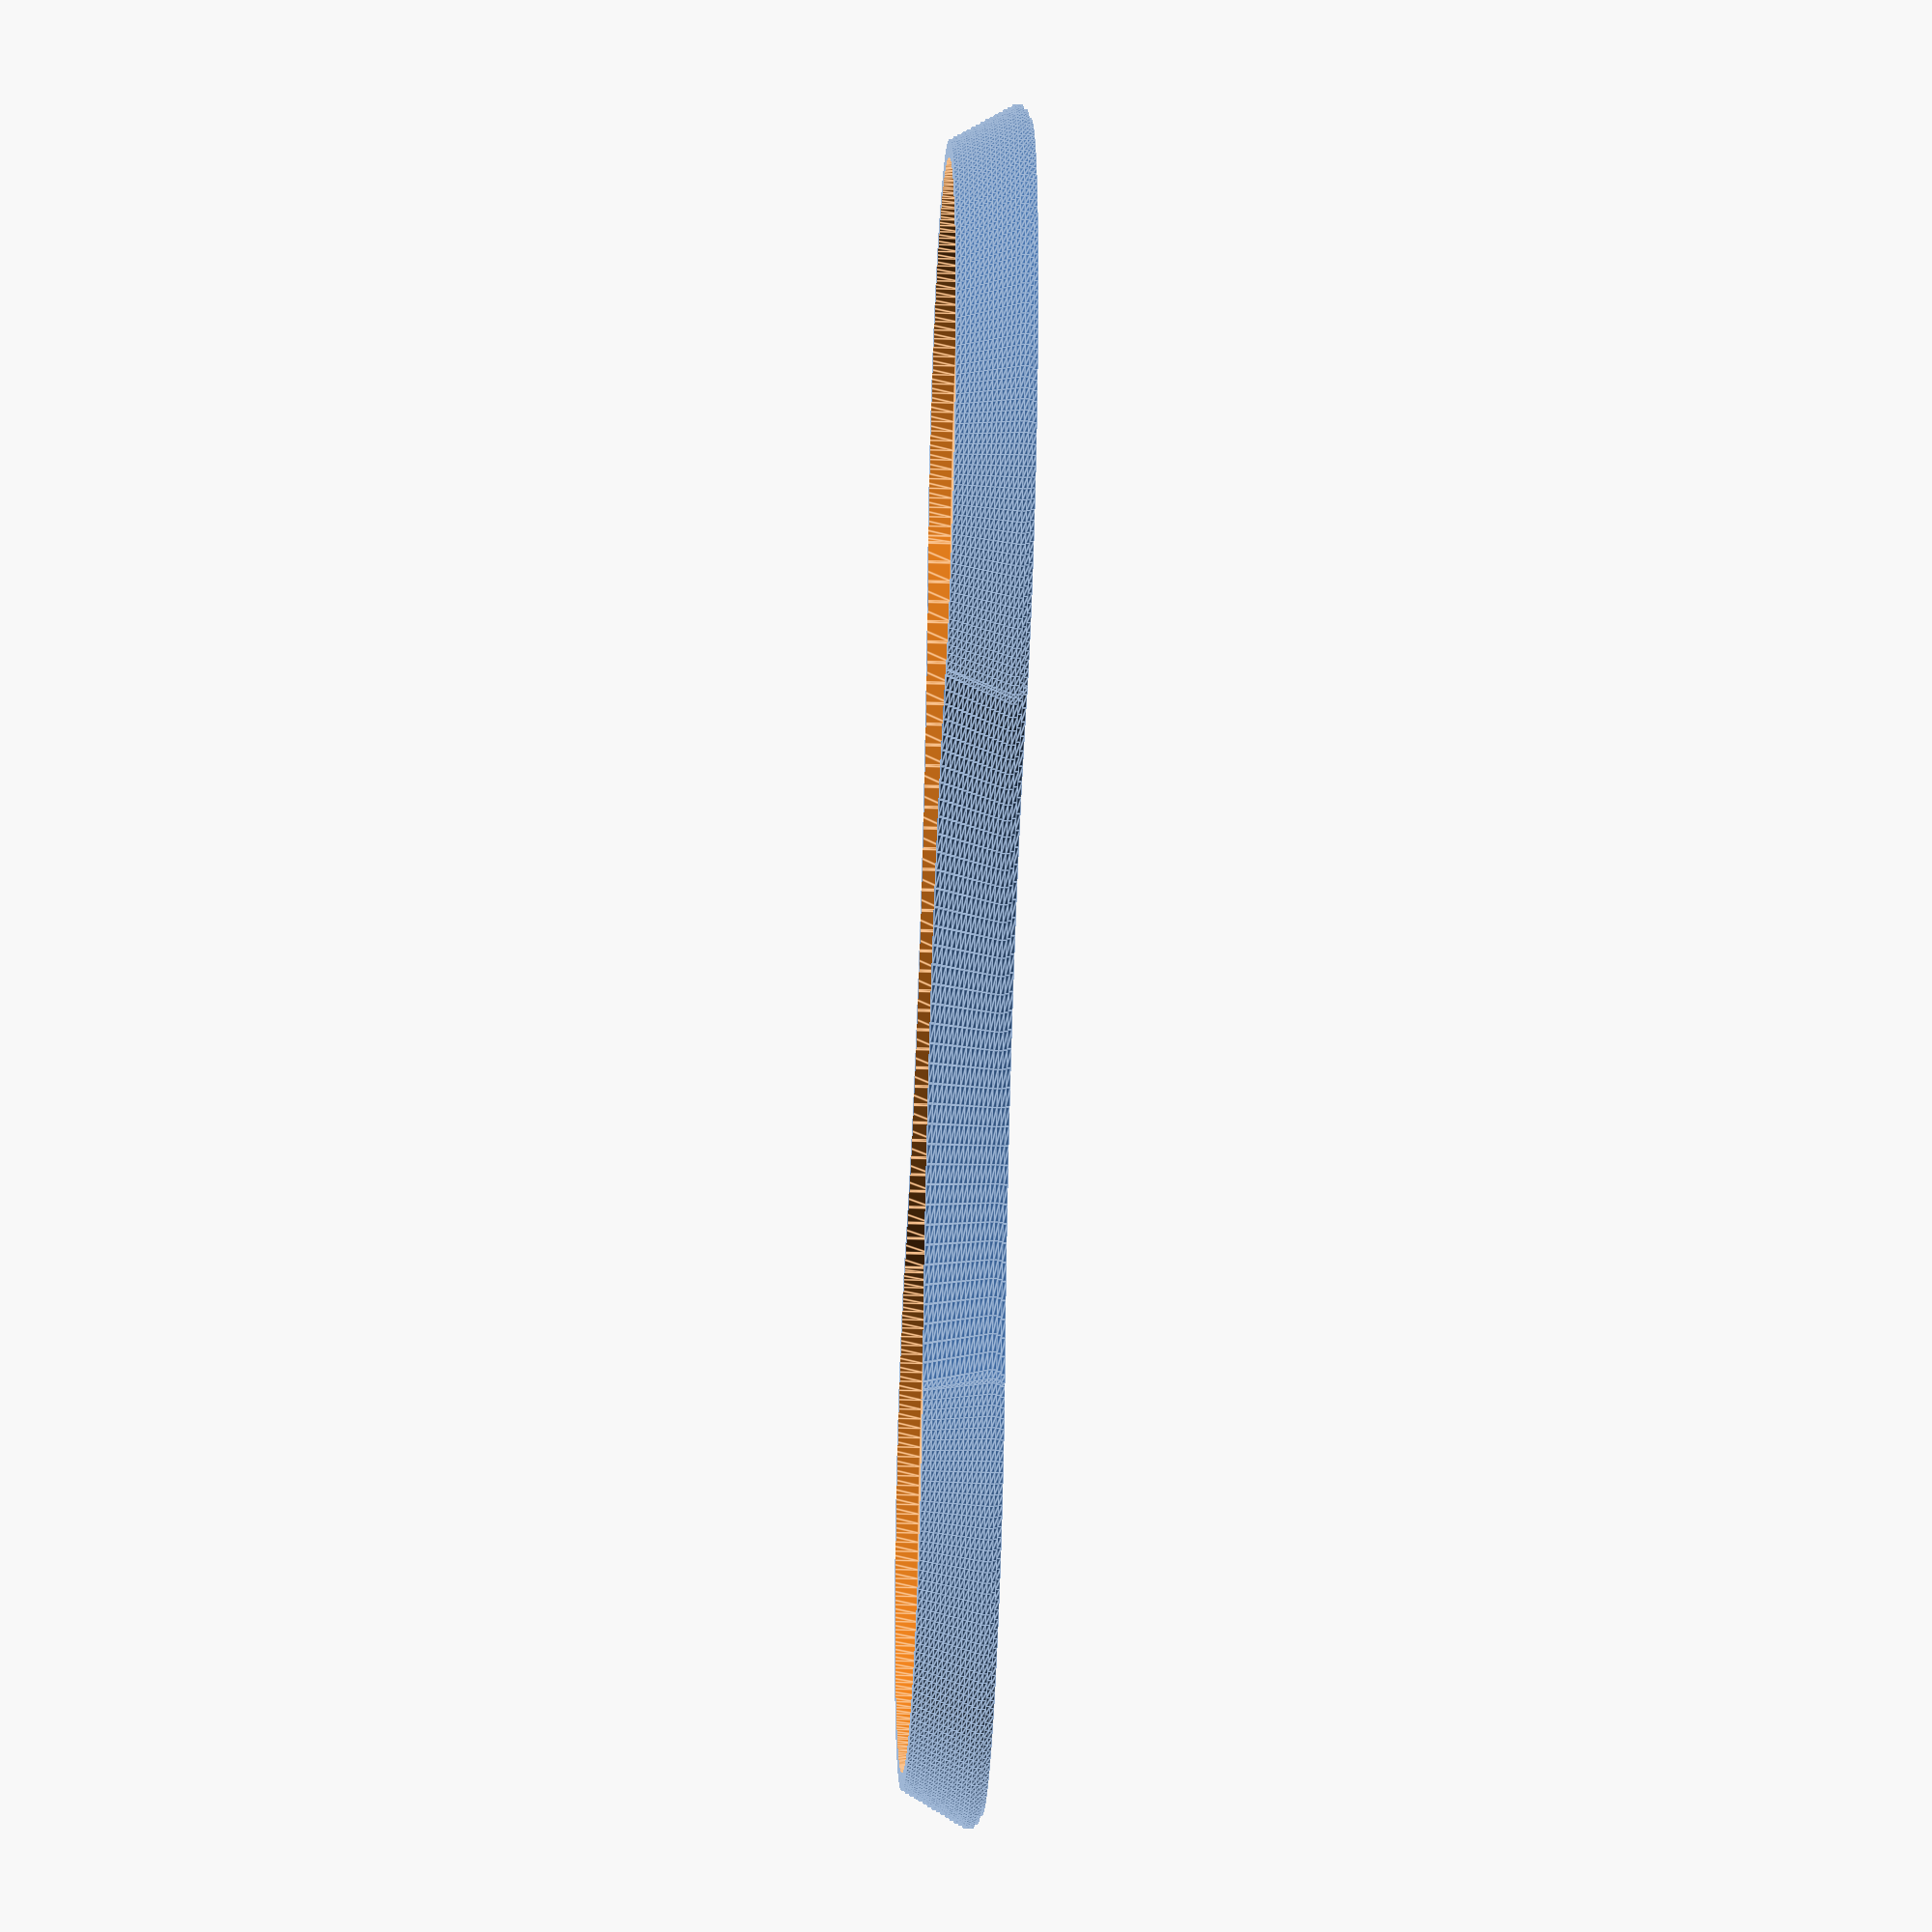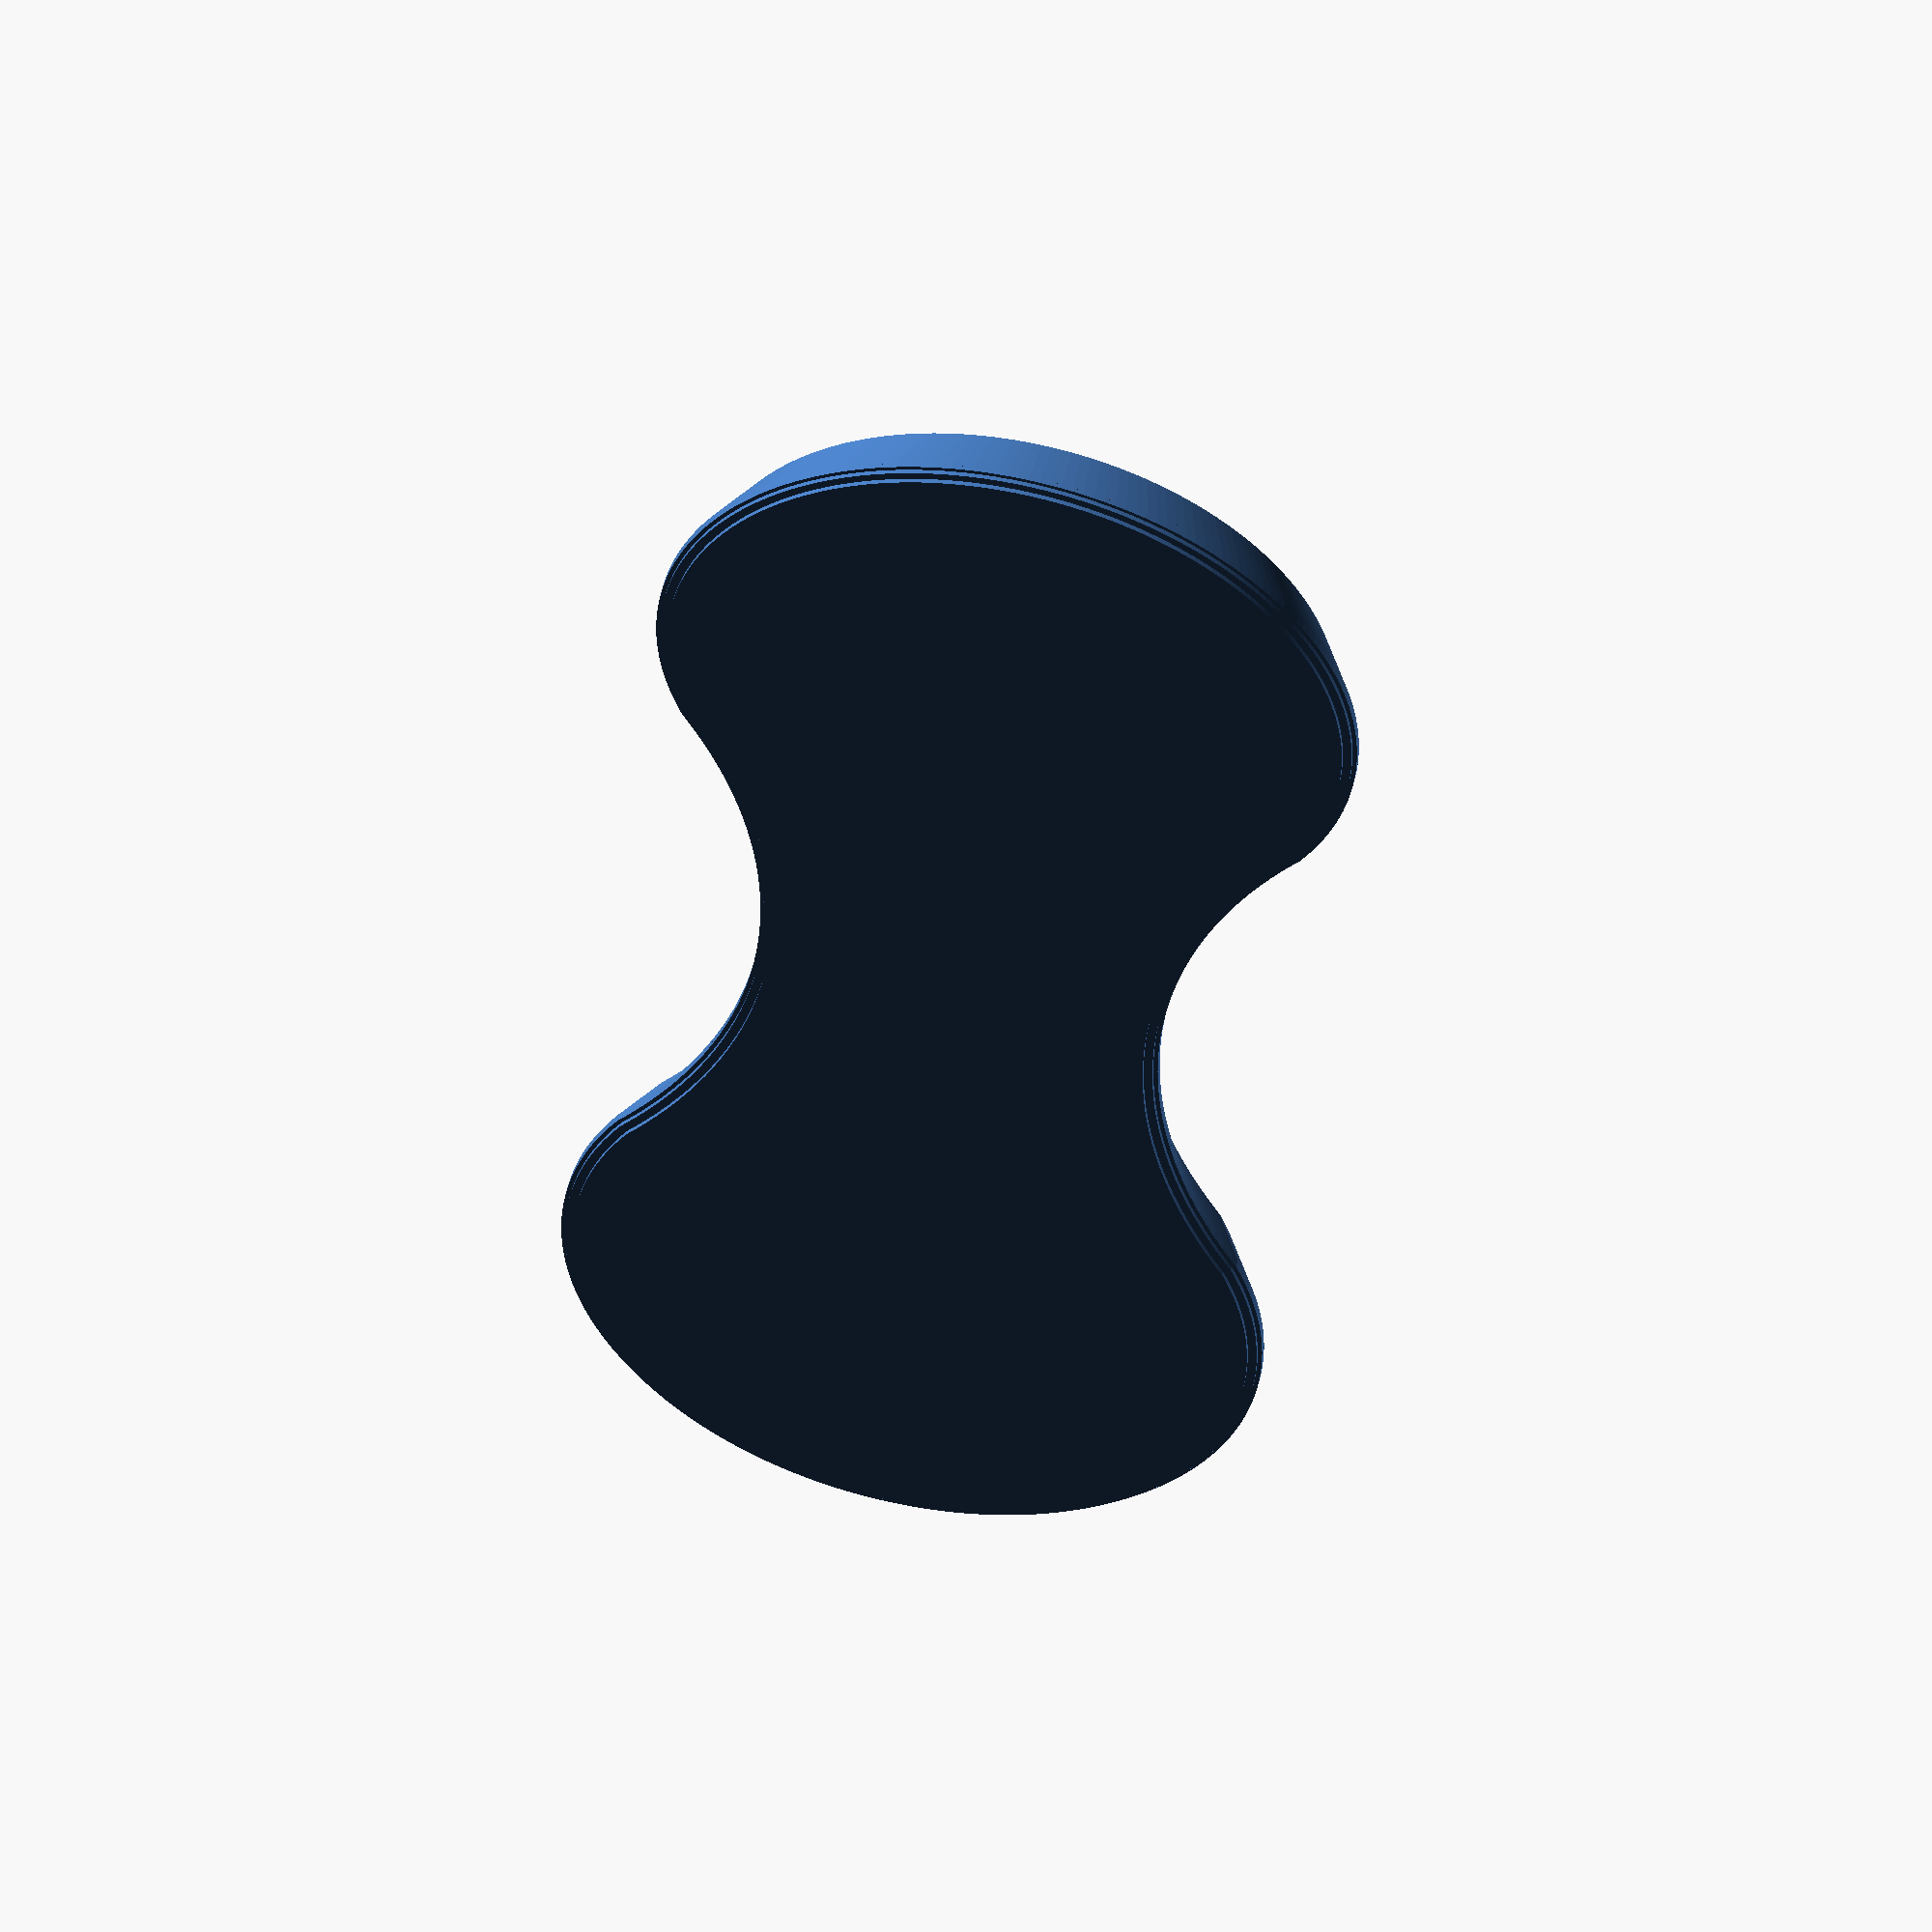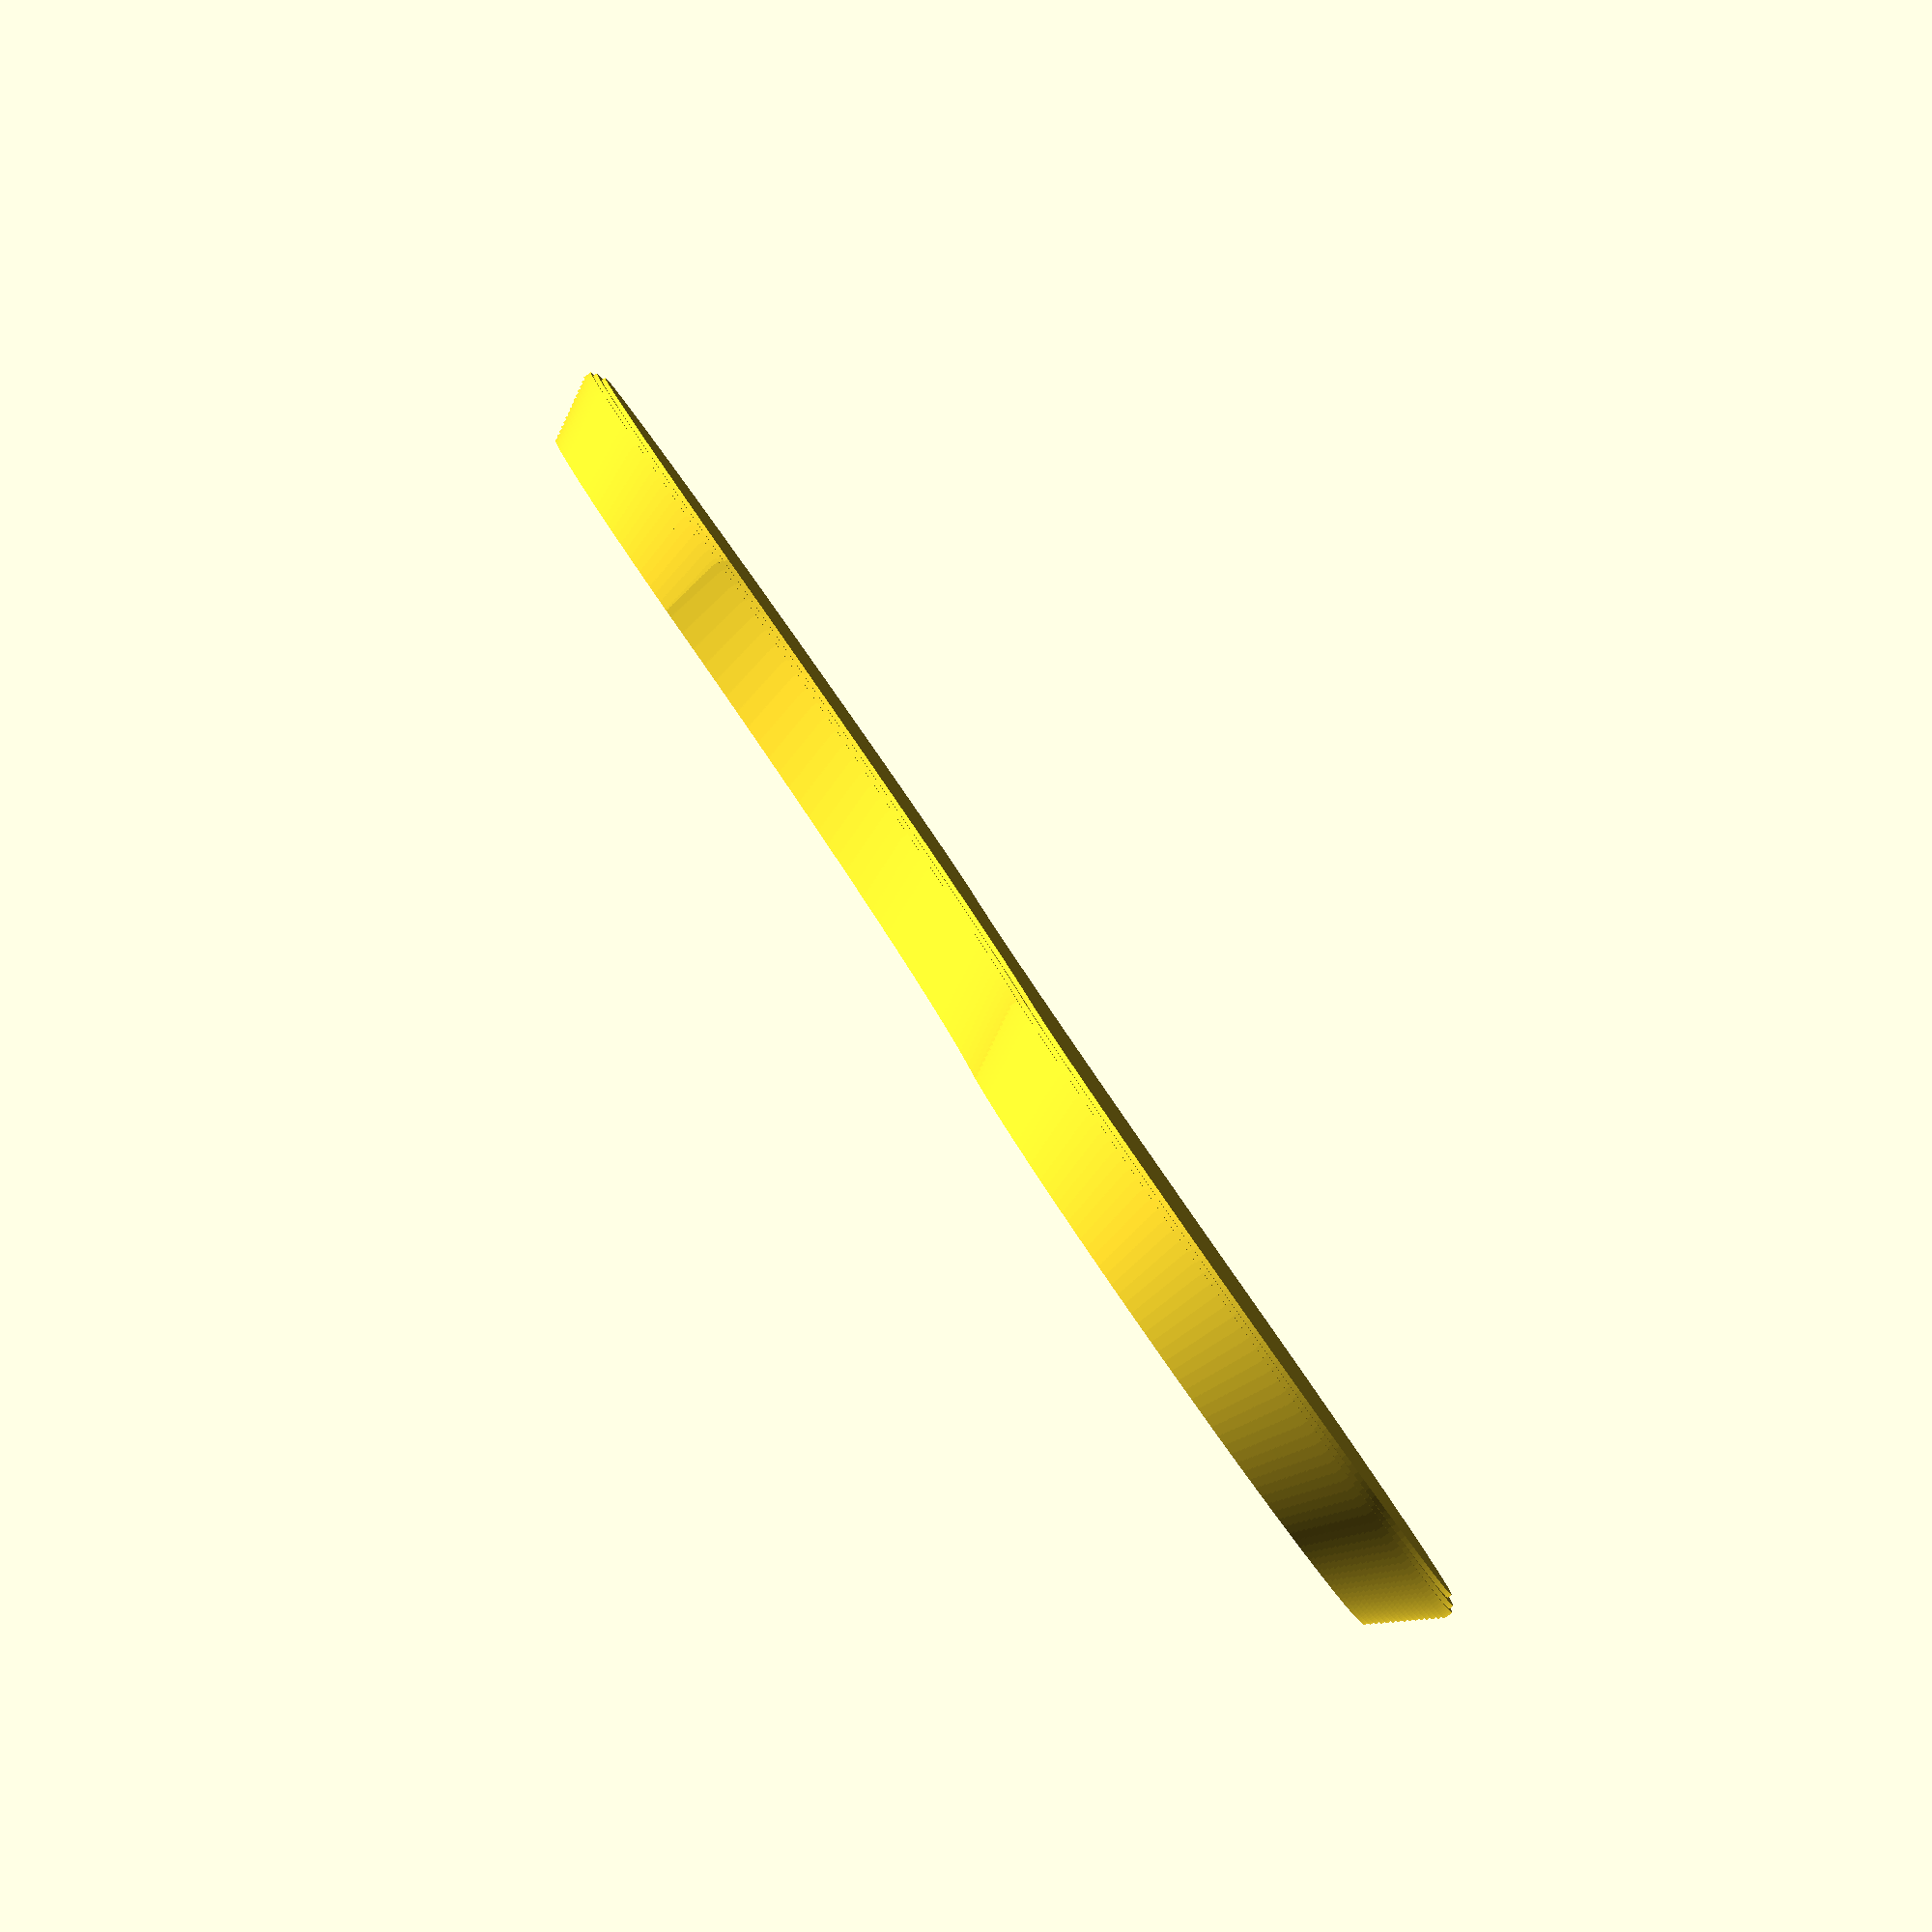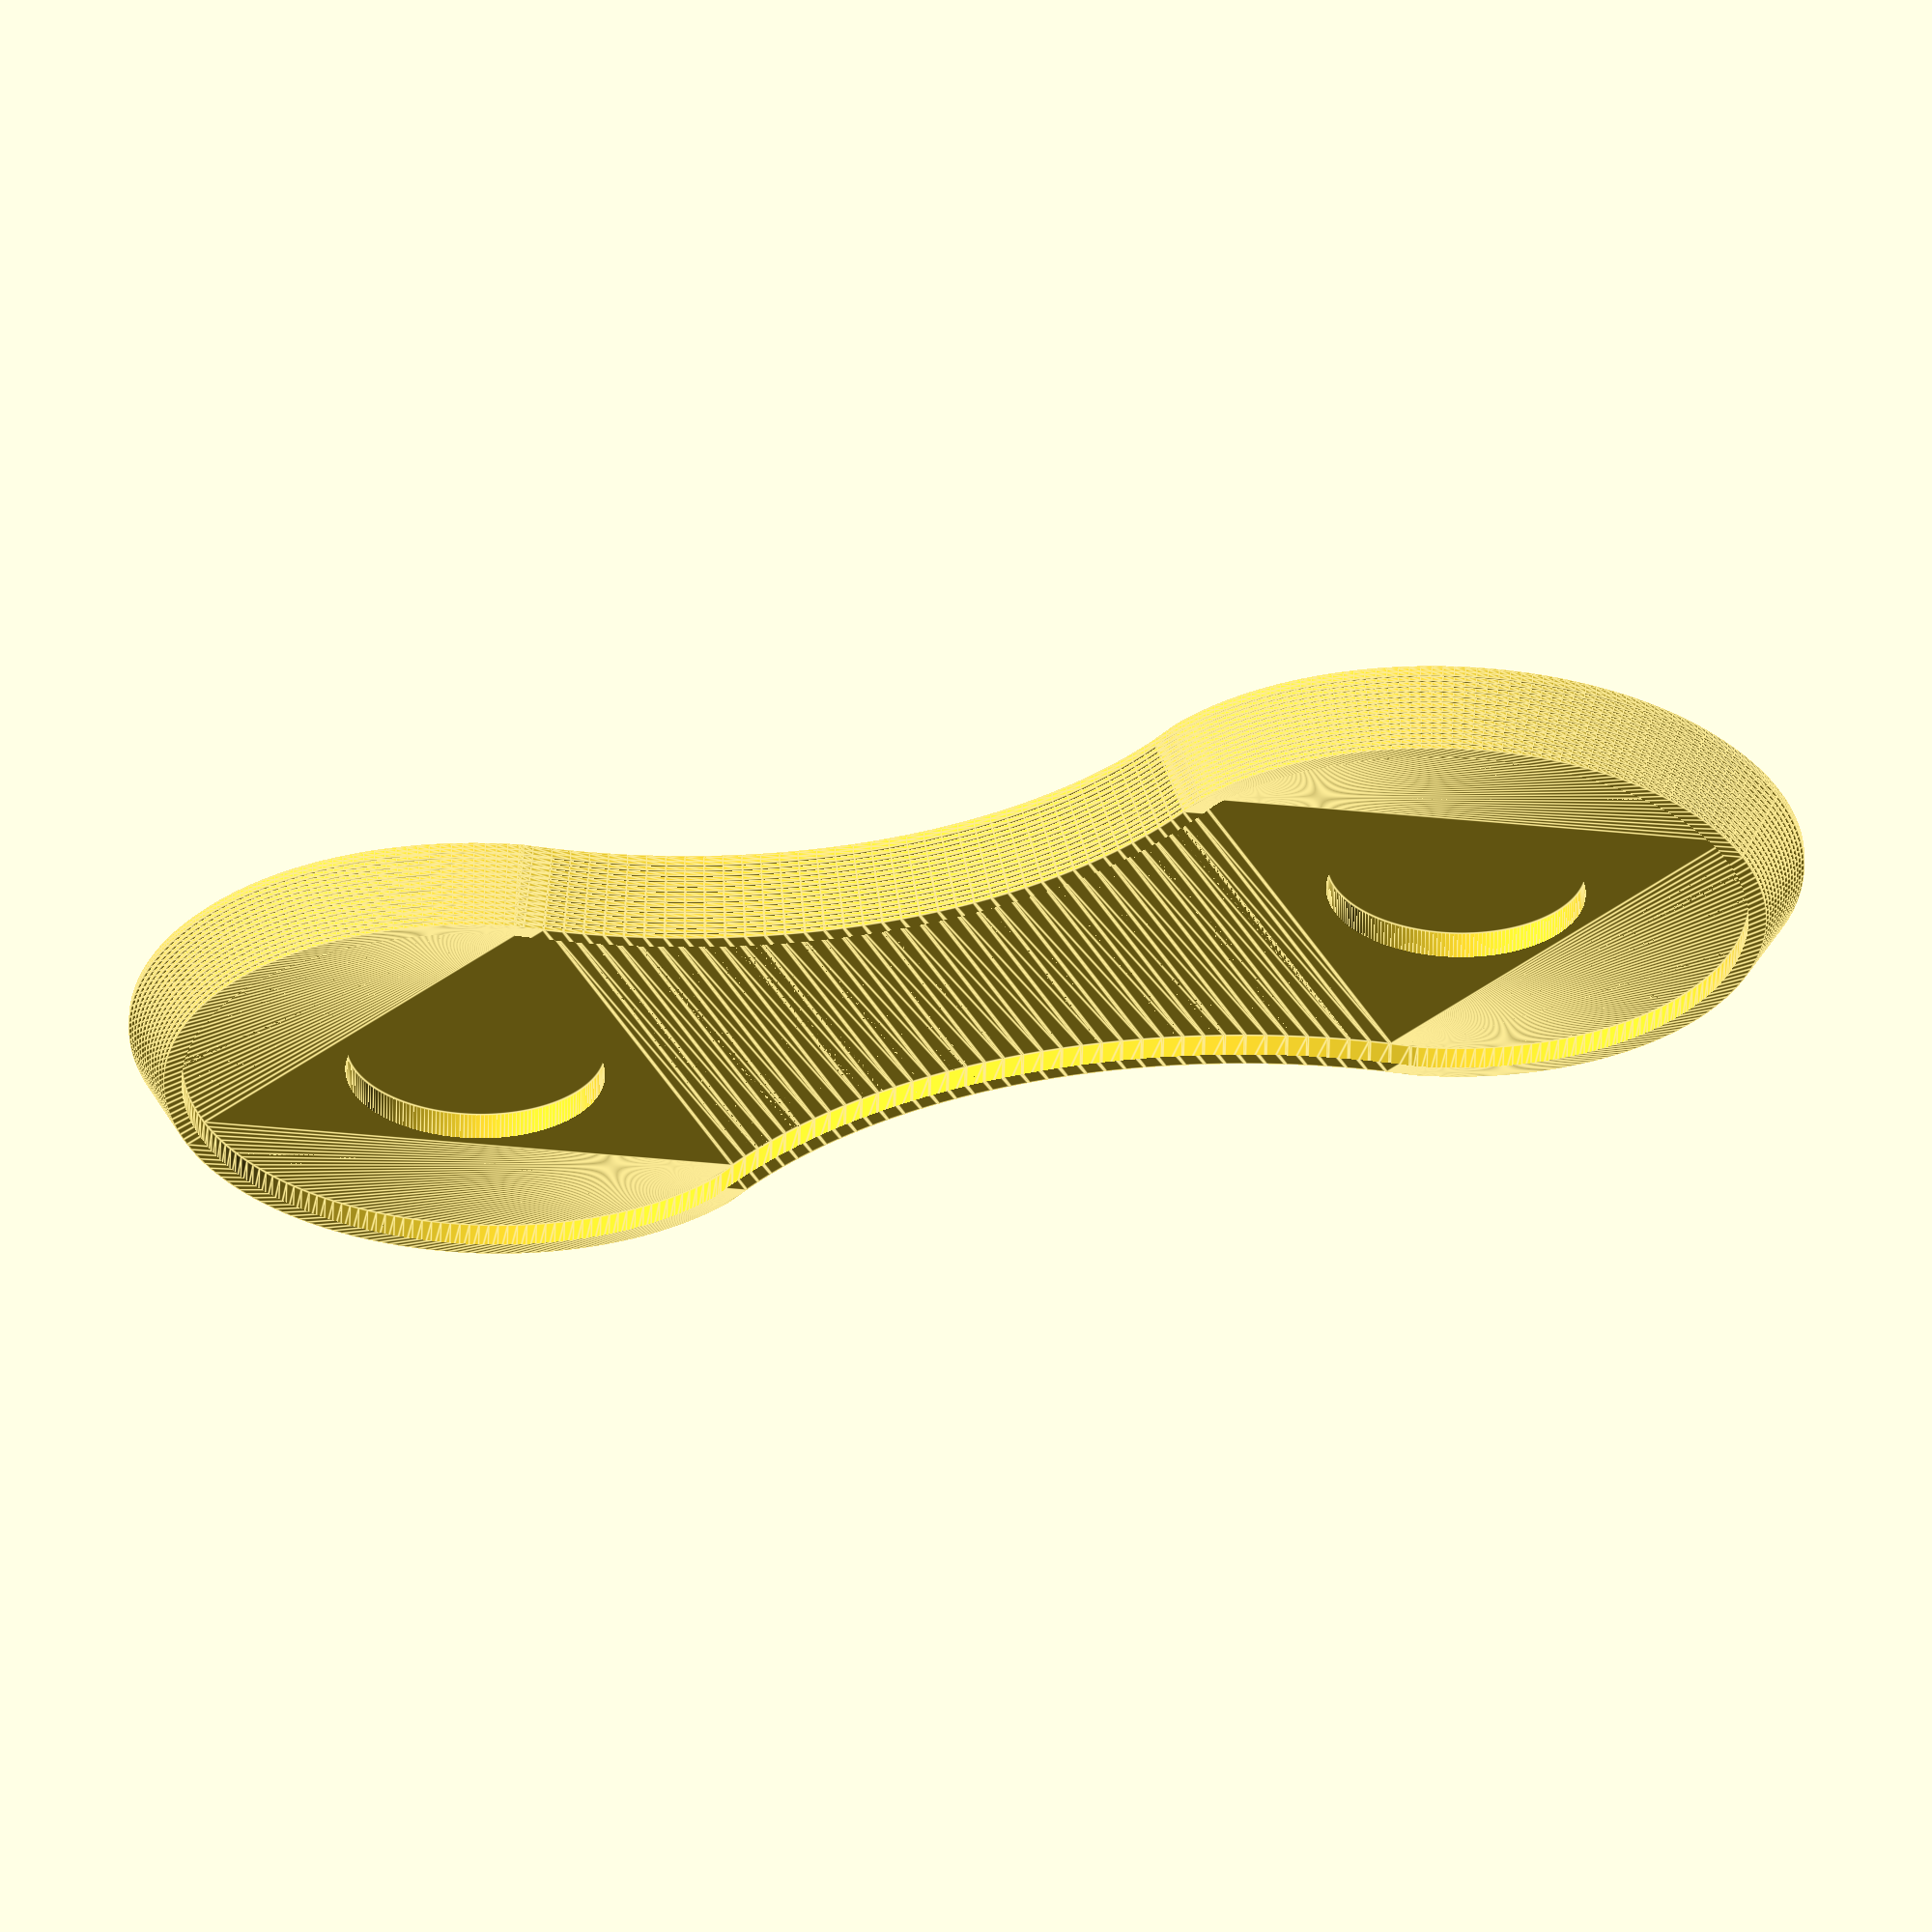
<openscad>
bot_r = 33/2;
top_r = 30/2;

// The real bases are more like 3.7mm, but printing that requires 0.1mm layers,
// which is slow. Also a 3.7mm base fits a bit too snugly in the castle ladders.
// 3.6mm seems fine.
height = 3.6;

$fn = 200;

inlay_depth = 1;
lip = 0.8;
inlay_slack = 0.3;

// Make the inlay 1 layer shorter than the cavity for it, to make sure we don't
// accidentally thicken the overall part.
inlay_thickness = inlay_depth-0.2;

module single_base() {
  round_r = 0.75;
  difference() {
    rotate_extrude() {
      hull() {
        translate([bot_r-round_r, round_r])
          circle(round_r);
        square([1, height]);
        translate([top_r-1, 0])
          square([1, height]);
      }
    }
    
    // Elephant foot.
    linear_extrude(0.2) {
      difference() {
        circle(100);
        circle(bot_r - round_r + 0.05);
      }
    }
    
    // Inlay well.
    translate([0, 0, height - inlay_depth])
      cylinder(h=inlay_depth+1, r=top_r-lip);
  }
}

module single_inlay() {
  cylinder(h=inlay_thickness, r=top_r-lip-inlay_slack);
}

// Largest profile of the double base.
module double_base_2d(large=false) {
  // Large measurements from Brunak. Small measurements from Major Q10.
  length = large ? 81.9 : 77.8;
  width = large ? 37.4 : 31.9;
  waist = large ? 24.7 : 18.4;
  cut_radius = large ? 23.5 : 27;
  
  difference() {
    union() {
      for (a = [-1, 1])
        translate([a*(length - width)/2, 0])
          circle(d=width);
      square([length - width, width*0.83], center=true);
    }
    for (a = [-1, 1])
      translate([0, a*(waist/2 + cut_radius)])
        circle(cut_radius);
  }
}

module double_base_layer(layers_up, offs, large=false) {
  translate([0, 0, layers_up*0.2])
    linear_extrude(0.20001)
      offset(offs)
        double_base_2d(large=large);
}

double_base_slope = 0.115;
double_base_layer_offsets = [
  -0.6, -0.2,
  0, 0,
  -1*double_base_slope,
  -2*double_base_slope,
  -3*double_base_slope,
  -4*double_base_slope,
  -5*double_base_slope,
  -6*double_base_slope,
  -7*double_base_slope,
  -8*double_base_slope,
  -9*double_base_slope,
  -10*double_base_slope,
  -11*double_base_slope,
  -12*double_base_slope,
  -13*double_base_slope,
  -14*double_base_slope,
];
double_base_layer_top_offset = double_base_layer_offsets[17];

module double_base(large=false, pennies=false, washers=0) {
  difference() {
    // Need a total of 18 layers to make 3.6mm.
    for (i = [0:17])
      double_base_layer(i, double_base_layer_offsets[i], large=large);
    
    // Inlay well.
    translate([0, 0, height - inlay_depth])
      linear_extrude(inlay_depth+1)
        offset(double_base_layer_top_offset - lip)
          double_base_2d(large=large);
    
    if (pennies) {
      penny_diam = 19.05;
      penny_height = 1.52;
      for (a = [-1, 1])
        scale([a, 1, 1])
          translate([large ? 23 : 20, 0, height - inlay_depth - penny_height - 0.11])
            cylinder(d=penny_diam + 0.2, h=10);
    }
    
    washer_diam = 11.35;
    washer_height = 1.12;

    if (washers == 1) {
      for (a = [-1, 1])
        scale([a, 1, 1])
          translate([large ? 25.5 : 23.5, 0, height - inlay_depth - washer_height - 0.11])
            cylinder(d=washer_diam + 0.2, h=10);
    } else if (washers == 2) {
      for (a = [-1, 1], b = [-1, 1])
        scale([a, b, 1])
          translate([large ? 25.5 : 23.5, 7.71, height - inlay_depth - washer_height - 0.11])
            cylinder(d=washer_diam + 0.2, h=10);
    }
  }
}

module double_inlay(large=false) {
  linear_extrude(inlay_thickness)
    offset(double_base_layer_top_offset - lip - inlay_slack)
      double_base_2d(large=large);
}

module reaver_platform_inlay() {
  single_inlay();
  
  height = 5.4;
  width = 16.2;
  
  translate([0, 0, inlay_thickness]) {
    intersection() {
      cylinder(h=height, r1=top_r-lip-inlay_slack, r2=top_r-lip-inlay_slack-2);
      
      hull() {
        translate([0, 0, height/2])
          cube([width, 100, height], center=true);
        cube([width+4, 100, 0.00001], center=true);
      }
    }
  }
}

// I printed the double bases with 70% fill to help weight the large figures.

double_base(large=false, washers=1);

</openscad>
<views>
elev=31.3 azim=134.3 roll=87.4 proj=o view=edges
elev=306.8 azim=84.6 roll=192.6 proj=o view=solid
elev=267.5 azim=136.6 roll=54.7 proj=p view=wireframe
elev=120.6 azim=338.0 roll=178.6 proj=o view=edges
</views>
